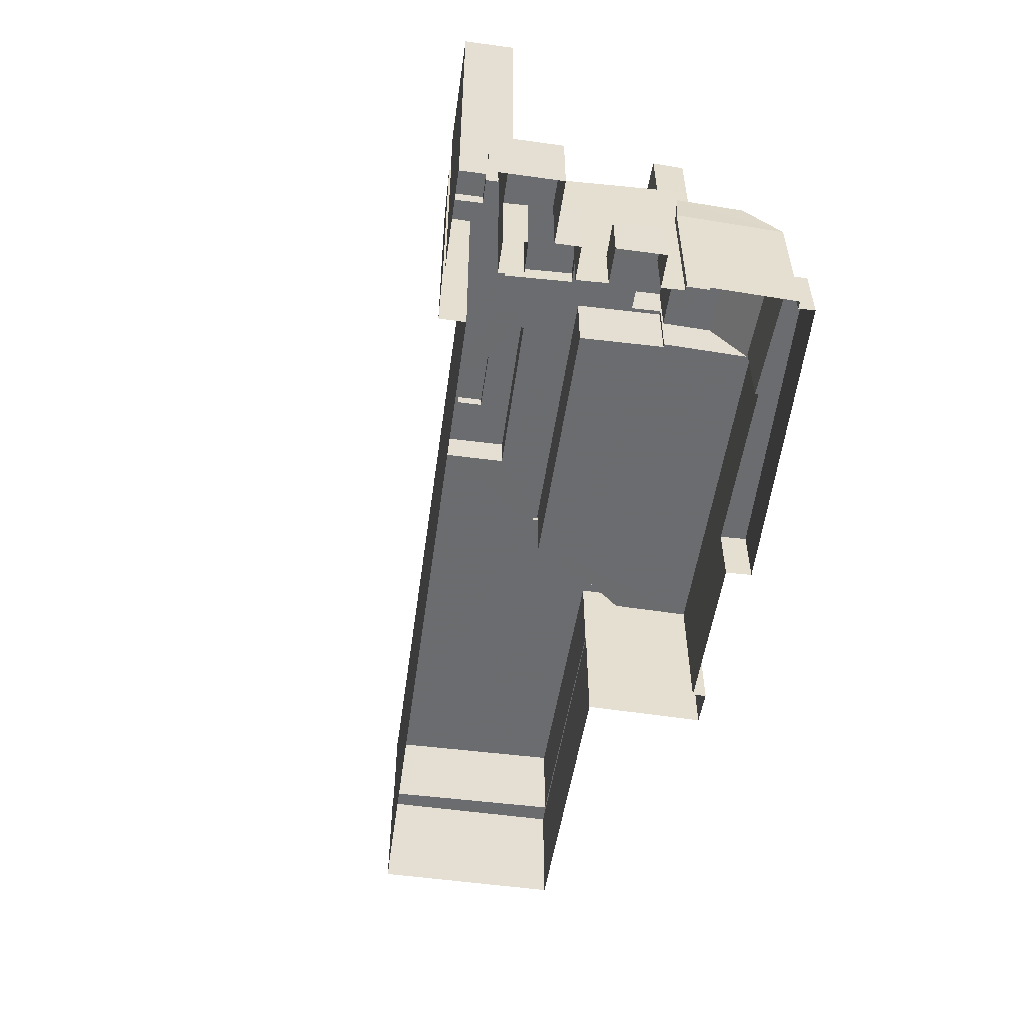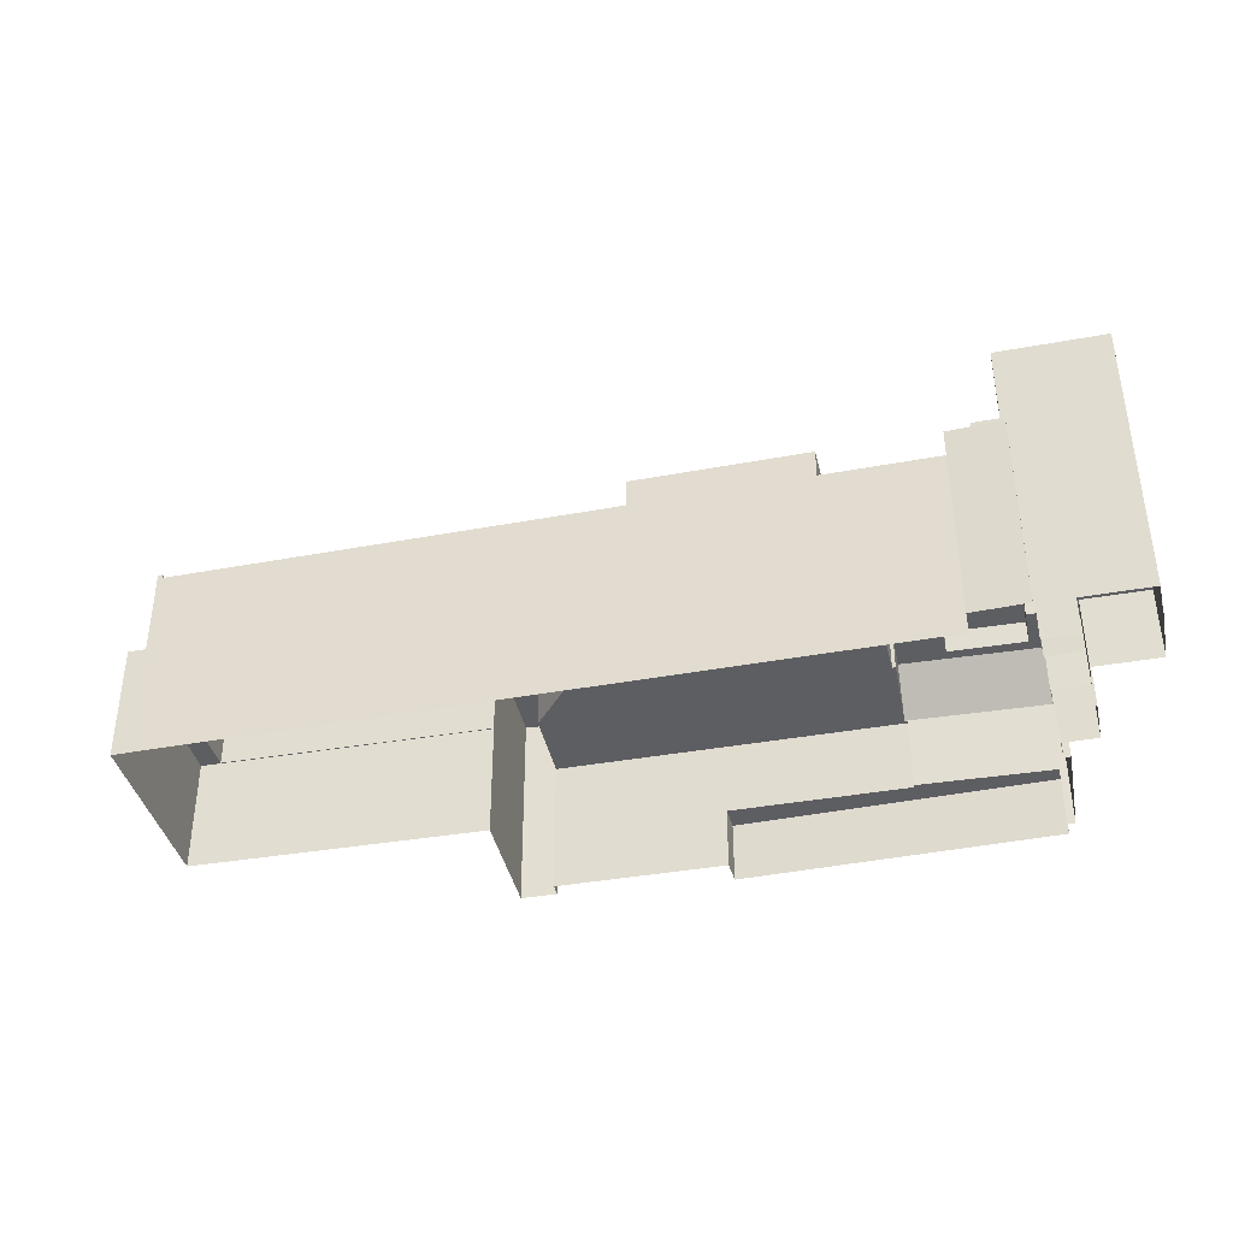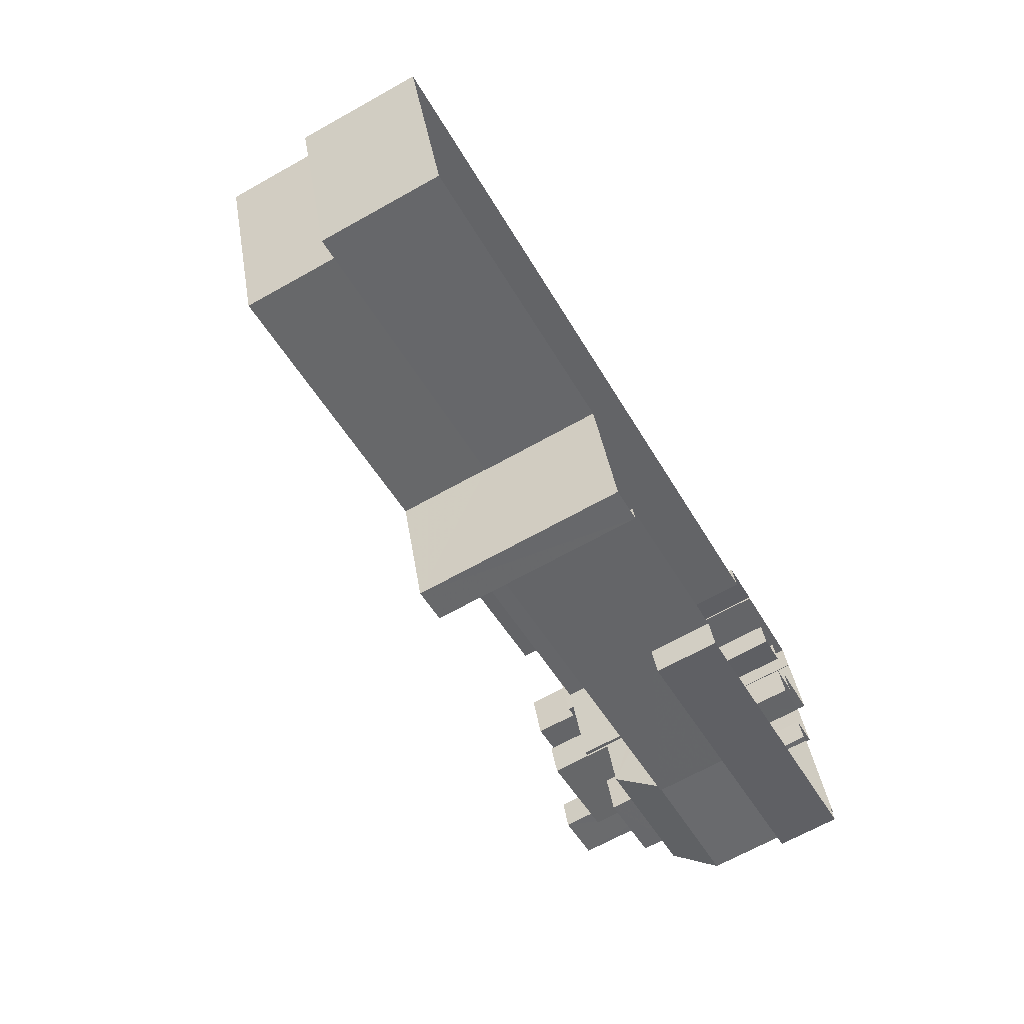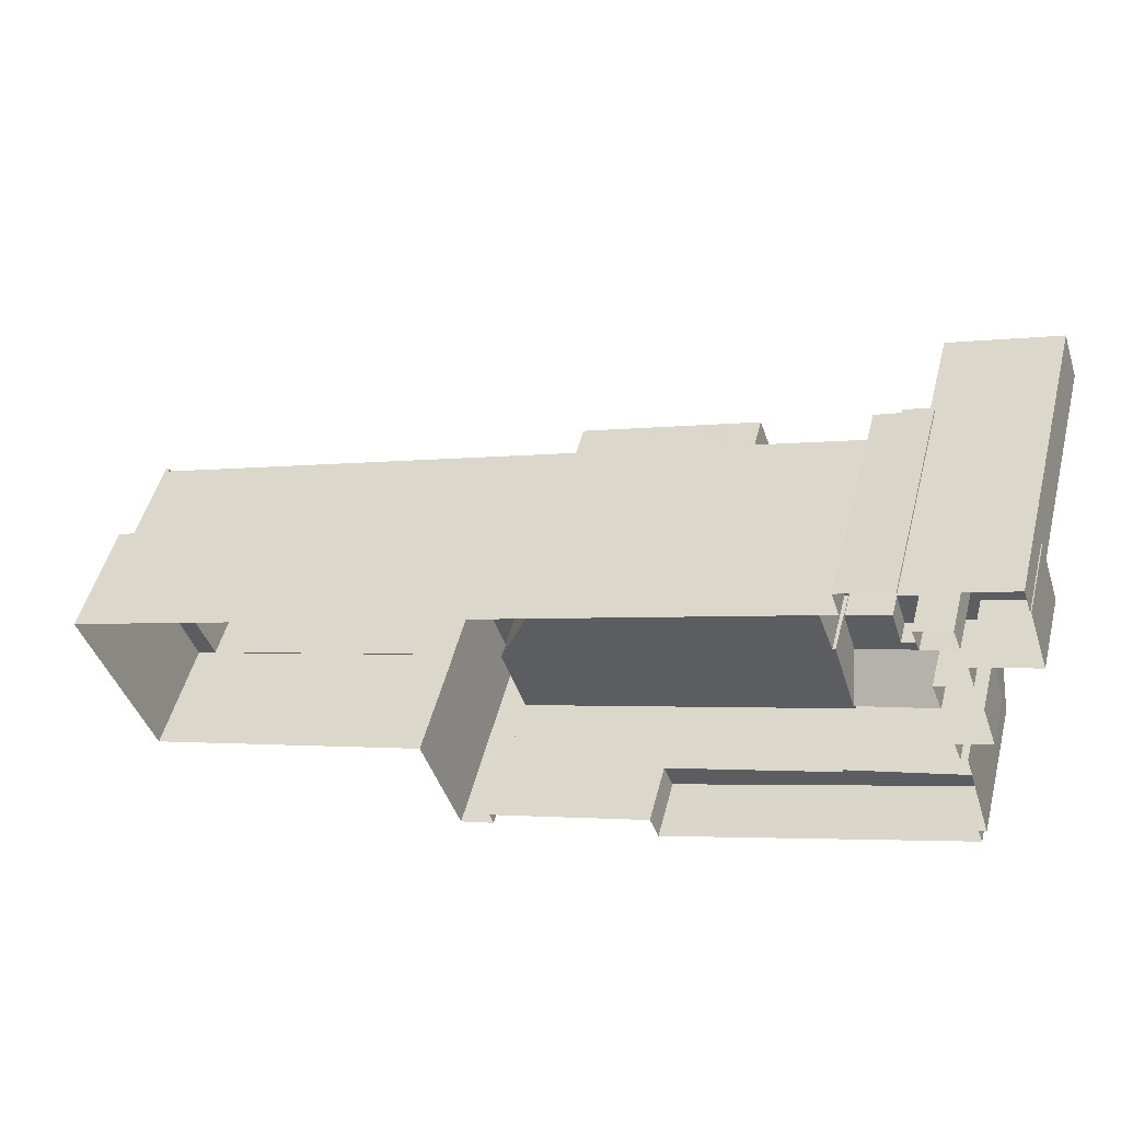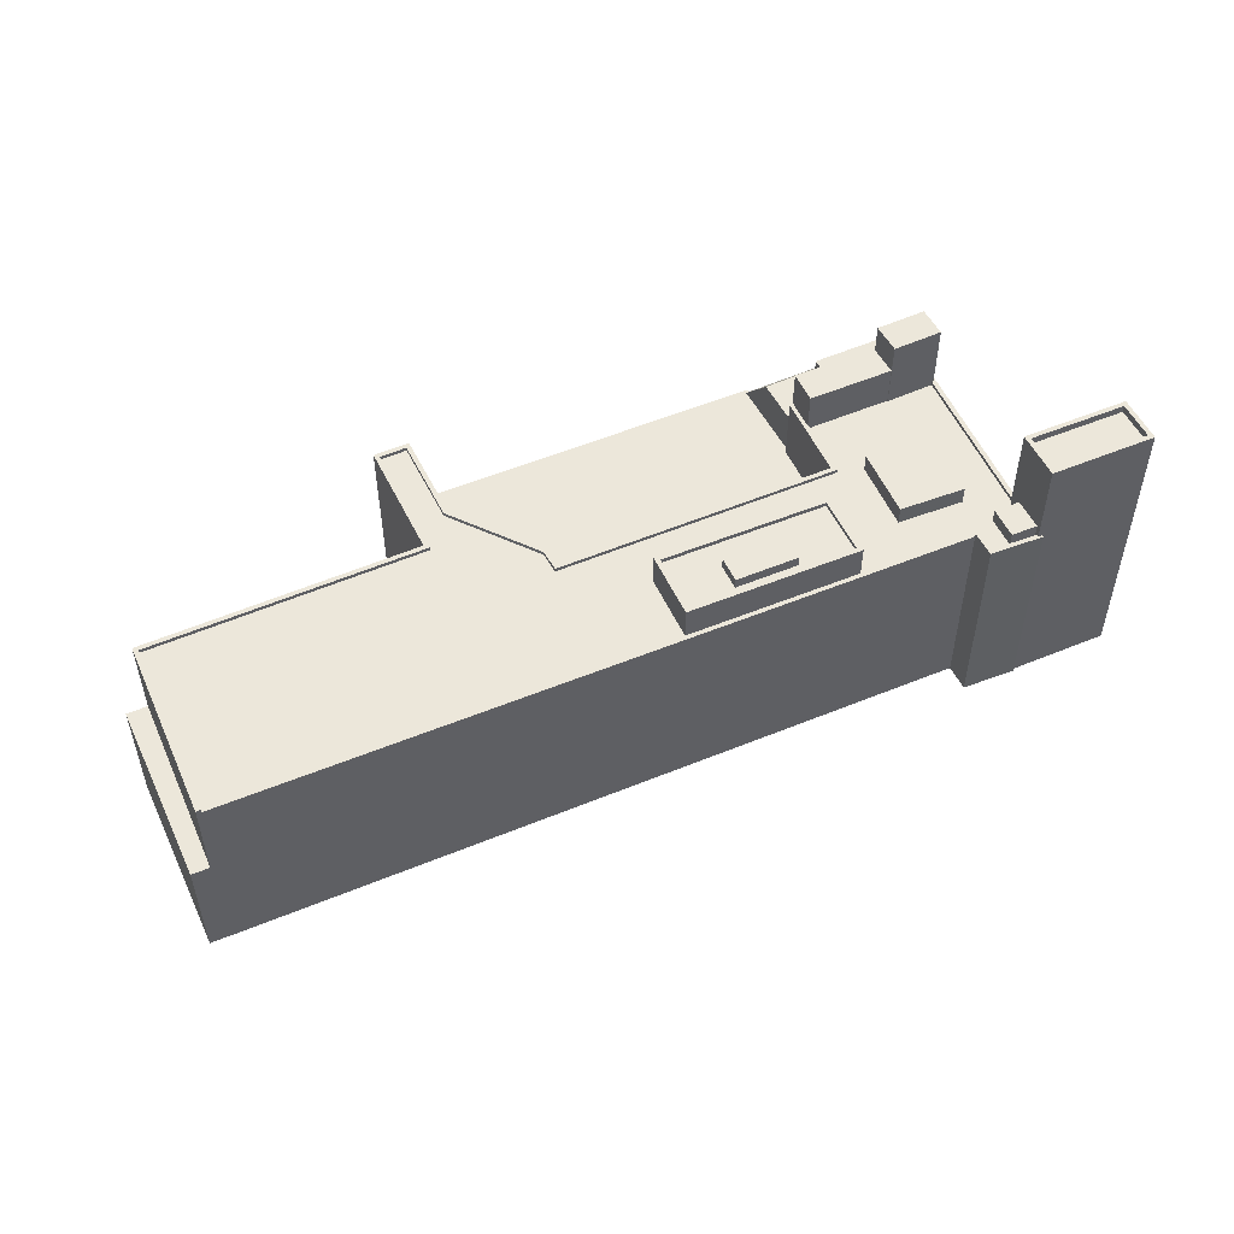
<metadata>
{"format":"obj","ext":"obj","renderer":"f3d","projection":"perspective","resolution":1024,"background":"white","views":[{"elev":-53.6,"azim":-117.1,"up":"+Z"},{"elev":-38.7,"azim":174.0,"up":"+Z"},{"elev":-67.7,"azim":119.3,"up":"+Y"},{"elev":51.2,"azim":-165.4,"up":"+Y"},{"elev":51.7,"azim":136.7,"up":"+Z"}]}
</metadata>
<code>
v -8968 -3.75e+04 28.41
v -8972 -3.749e+04 28.42
v -8971 -3.749e+04 28.42
v -8974 -3.75e+04 28.42
v -8972 -3.749e+04 28.42
v -8965 -3.749e+04 28.41
v -8962 -3.75e+04 28.41
v -8965 -3.749e+04 28.41
v -8916 -3.751e+04 28.38
v -8915 -3.751e+04 28.38
v -8919 -3.753e+04 28.38
v -8973 -3.751e+04 28.41
v -8971 -3.751e+04 28.41
v -8970 -3.751e+04 28.41
v -8971 -3.75e+04 28.41
v -8970 -3.751e+04 28.41
v -8972 -3.751e+04 28.41
v -8972 -3.751e+04 28.41
v -8973 -3.752e+04 28.41
v -8953 -3.752e+04 28.4
v -8937 -3.752e+04 28.39
v -8916 -3.751e+04 28.38
v -8962 -3.75e+04 28.41
v -8940 -3.753e+04 28.39
v -8942 -3.753e+04 28.39
v -8953 -3.752e+04 28.4
v -8970 -3.75e+04 28.41
v -8970 -3.75e+04 28.41
v -8968 -3.75e+04 28.41
v -8969 -3.75e+04 28.41
v -8969 -3.75e+04 28.41
v -8942 -3.753e+04 28.39
v -8966 -3.75e+04 28.41
v -8967 -3.75e+04 28.41
v -8915 -3.751e+04 36.02
v -8920 -3.752e+04 36.02
v -8919 -3.753e+04 36.02
v -8937 -3.752e+04 36.03
v -8916 -3.751e+04 36.02
v -8937 -3.752e+04 36.03
v -8965 -3.75e+04 41.56
v -8967 -3.75e+04 41.56
v -8970 -3.751e+04 41.56
v -8942 -3.753e+04 41.54
v -8940 -3.753e+04 41.54
v -8940 -3.752e+04 41.54
v -8965 -3.749e+04 41.56
v -8963 -3.75e+04 41.56
v -8965 -3.749e+04 41.56
v -8962 -3.75e+04 41.56
v -8938 -3.752e+04 41.54
v -8920 -3.752e+04 41.53
v -8916 -3.751e+04 41.53
v -8961 -3.751e+04 41.56
v -8967 -3.751e+04 41.56
v -8967 -3.751e+04 41.56
v -8965 -3.749e+04 41.56
v -8944 -3.75e+04 41.55
v -8962 -3.75e+04 41.56
v -8963 -3.75e+04 41.56
v -8964 -3.75e+04 41.56
v -8942 -3.751e+04 41.55
v -8960 -3.751e+04 41.56
v -8961 -3.751e+04 41.56
v -8964 -3.75e+04 41.56
v -8942 -3.751e+04 41.55
v -8946 -3.751e+04 41.55
v -8960 -3.75e+04 41.56
v -8955 -3.75e+04 41.56
v -8957 -3.75e+04 41.56
v -8966 -3.75e+04 41.56
v -8966 -3.75e+04 41.56
v -8964 -3.75e+04 41.56
v -8964 -3.75e+04 41.56
v -8966 -3.75e+04 41.56
v -8960 -3.75e+04 41.56
v -8970 -3.751e+04 41.81
v -8966 -3.75e+04 41.81
v -8966 -3.75e+04 41.81
v -8971 -3.751e+04 41.81
v -8970 -3.751e+04 41.81
v -8970 -3.751e+04 41.81
v -8970 -3.751e+04 41.81
v -8970 -3.751e+04 41.81
v -8970 -3.751e+04 41.81
v -8970 -3.751e+04 41.56
v -8970 -3.751e+04 41.56
v -8970 -3.751e+04 41.56
v -8961 -3.751e+04 41.81
v -8960 -3.751e+04 41.81
v -8960 -3.751e+04 41.81
v -8942 -3.751e+04 41.8
v -8916 -3.751e+04 41.78
v -8920 -3.752e+04 41.78
v -8916 -3.751e+04 41.78
v -8920 -3.752e+04 41.78
v -8962 -3.751e+04 41.81
v -8962 -3.751e+04 41.81
v -8961 -3.751e+04 41.81
v -8938 -3.752e+04 41.79
v -8937 -3.752e+04 41.79
v -8942 -3.751e+04 41.8
v -8942 -3.751e+04 41.8
v -8942 -3.753e+04 41.79
v -8940 -3.753e+04 41.79
v -8942 -3.753e+04 41.79
v -8940 -3.752e+04 41.79
v -8940 -3.752e+04 41.79
v -8940 -3.753e+04 41.79
v -8943 -3.751e+04 41.8
v -8965 -3.749e+04 41.81
v -8965 -3.749e+04 41.81
v -8965 -3.749e+04 41.81
v -8965 -3.749e+04 41.81
v -8965 -3.749e+04 41.81
v -8962 -3.75e+04 41.81
v -8962 -3.75e+04 41.81
v -8963 -3.75e+04 41.81
v -8962 -3.75e+04 41.81
v -8964 -3.752e+04 32.46
v -8972 -3.751e+04 32.47
v -8964 -3.752e+04 32.46
v -8973 -3.752e+04 32.47
v -8953 -3.752e+04 32.46
v -8953 -3.752e+04 32.46
v -8942 -3.753e+04 37.43
v -8940 -3.752e+04 37.43
v -8943 -3.751e+04 37.43
v -8942 -3.751e+04 37.43
v -8960 -3.751e+04 37.44
v -8964 -3.752e+04 37.44
v -8964 -3.752e+04 37.44
v -8964 -3.752e+04 37.44
v -8962 -3.751e+04 37.44
v -8962 -3.751e+04 37.44
v -8966 -3.75e+04 42.47
v -8964 -3.75e+04 42.47
v -8963 -3.75e+04 42.47
v -8965 -3.749e+04 42.47
v -8960 -3.75e+04 42.75
v -8964 -3.75e+04 42.76
v -8965 -3.75e+04 42.76
v -8961 -3.751e+04 42.75
v -8970 -3.751e+04 31.84
v -8969 -3.75e+04 31.84
v -8971 -3.75e+04 31.85
v -8972 -3.751e+04 31.85
v -8969 -3.75e+04 33.23
v -8968 -3.75e+04 33.23
v -8972 -3.749e+04 33.23
v -8967 -3.75e+04 33.23
v -8970 -3.75e+04 33.23
v -8968 -3.75e+04 33.23
v -8970 -3.75e+04 33.23
v -8972 -3.749e+04 33.23
v -8972 -3.749e+04 33.23
v -8974 -3.75e+04 33.23
v -8970 -3.751e+04 46.2
v -8967 -3.751e+04 46.2
v -8970 -3.751e+04 46.2
v -8967 -3.751e+04 46.2
v -8968 -3.751e+04 41.81
v -8970 -3.751e+04 41.81
v -8968 -3.751e+04 41.81
v -8965 -3.751e+04 41.81
v -8966 -3.751e+04 41.81
v -8971 -3.751e+04 41.81
v -8961 -3.751e+04 44.26
v -8967 -3.751e+04 44.26
v -8962 -3.751e+04 44.26
v -8968 -3.751e+04 44.26
v -8967 -3.751e+04 44.26
v -8968 -3.751e+04 44.26
v -8966 -3.75e+04 47.47
v -8965 -3.749e+04 47.47
v -8966 -3.75e+04 47.47
v -8971 -3.749e+04 47.47
v -8972 -3.749e+04 47.47
v -8971 -3.749e+04 47.47
v -8972 -3.749e+04 47.47
v -8965 -3.749e+04 47.47
v -8972 -3.749e+04 46.97
v -8965 -3.749e+04 46.97
v -8971 -3.749e+04 46.97
v -8966 -3.75e+04 46.97
v -8963 -3.752e+04 40.23
v -8962 -3.751e+04 40.23
v -8962 -3.751e+04 40.23
v -8966 -3.751e+04 40.23
v -8972 -3.751e+04 40.24
v -8971 -3.751e+04 40.23
v -8971 -3.751e+04 40.23
v -8962 -3.751e+04 40.23
v -8970 -3.751e+04 40.23
v -8965 -3.751e+04 40.23
v -8971 -3.751e+04 40.23
v -8970 -3.751e+04 40.23
v -8970 -3.751e+04 40.23
v -8970 -3.751e+04 40.23
v -8973 -3.751e+04 37.47
v -8964 -3.752e+04 37.46
v -8971 -3.751e+04 37.47
v -8970 -3.751e+04 37.47
v -8970 -3.751e+04 37.6
v -8948 -3.75e+04 43.41
v -8946 -3.751e+04 43.41
v -8945 -3.751e+04 43.41
v -8956 -3.75e+04 43.42
v -8952 -3.75e+04 43.41
v -8956 -3.75e+04 43.42
v -8952 -3.75e+04 43.41
v -8955 -3.75e+04 43.42
v -8945 -3.75e+04 43.41
v -8948 -3.75e+04 43.41
v -8956 -3.75e+04 43.72
v -8957 -3.75e+04 43.72
v -8946 -3.751e+04 43.71
v -8946 -3.751e+04 43.71
v -8955 -3.75e+04 43.72
v -8955 -3.75e+04 43.72
v -8944 -3.75e+04 43.71
v -8945 -3.75e+04 43.71
v -8948 -3.75e+04 44.11
v -8952 -3.75e+04 44.11
v -8952 -3.75e+04 44.11
v -8948 -3.75e+04 44.11
v -8962 -3.751e+04 37.46
v -8962 -3.751e+04 38.25
f 1 2 3
f 2 4 5
f 6 7 8
f 1 3 8
f 9 10 11
f 12 13 14
f 15 16 17
f 18 12 14
f 19 18 20
f 21 22 9
f 23 22 21
f 8 7 23
f 21 24 25
f 21 9 11
f 26 14 16
f 27 28 29
f 4 30 28
f 15 31 16
f 32 25 24
f 31 29 23
f 20 18 26
f 21 25 26
f 30 2 1
f 30 4 2
f 1 8 33
f 26 18 14
f 26 23 21
f 33 8 23
f 26 16 31
f 29 28 34
f 28 30 34
f 23 29 34
f 26 31 23
f 33 23 34
f 35 36 37
f 37 36 38
f 35 39 36
f 38 36 40
f 41 42 43
f 44 45 46
f 47 48 49
f 48 50 49
f 51 52 53
f 54 55 56
f 55 41 43
f 57 48 47
f 58 53 59
f 45 51 46
f 60 50 48
f 59 60 61
f 62 46 51
f 54 63 64
f 41 65 42
f 60 48 61
f 62 51 66
f 66 67 63
f 64 63 68
f 61 69 59
f 55 64 41
f 70 68 63
f 69 58 59
f 66 58 67
f 63 67 70
f 51 53 66
f 55 54 64
f 66 53 58
f 71 72 42
f 42 65 73
f 74 75 71
f 68 70 76
f 76 61 74
f 76 69 61
f 70 69 76
f 76 74 73
f 73 71 42
f 73 74 71
f 77 78 79
f 80 81 82
f 79 80 83
f 84 82 81
f 77 79 83
f 80 85 83
f 80 82 85
f 86 87 88
f 89 90 91
f 90 92 91
f 93 94 95
f 94 96 95
f 97 98 99
f 90 89 99
f 94 100 101
f 102 103 92
f 104 105 106
f 107 103 108
f 101 96 94
f 109 105 101
f 100 109 101
f 104 106 108
f 103 110 108
f 98 90 99
f 106 107 108
f 106 105 109
f 102 110 103
f 90 102 92
f 111 112 113
f 114 111 115
f 115 111 116
f 117 118 119
f 116 117 119
f 111 113 117
f 111 117 116
f 120 121 122
f 121 123 122
f 122 124 125
f 122 123 124
f 126 127 128
f 129 130 128
f 126 131 132
f 132 131 133
f 131 134 135
f 128 130 134
f 126 128 131
f 131 128 134
f 136 137 138
f 139 136 138
f 140 141 142
f 143 140 142
f 144 145 146
f 147 144 146
f 148 149 150
f 151 148 152
f 153 151 152
f 153 152 154
f 150 155 156
f 150 156 157
f 152 148 157
f 148 150 157
f 158 159 160
f 158 161 159
f 162 163 164
f 165 164 166
f 166 164 167
f 164 163 167
f 168 169 170
f 170 169 171
f 168 172 169
f 171 169 173
f 174 175 176
f 177 178 179
f 175 177 179
f 179 178 180
f 176 175 181
f 179 181 175
f 182 183 184
f 182 185 183
f 176 178 174
f 176 180 178
f 186 187 188
f 186 189 190
f 190 191 192
f 188 187 193
f 192 191 194
f 189 188 195
f 196 197 198
f 191 198 199
f 189 196 190
f 186 188 189
f 190 198 191
f 190 196 198
f 200 201 190
f 201 186 190
f 202 200 192
f 200 190 192
f 203 202 204
f 204 202 192
f 194 204 192
f 205 206 207
f 208 206 209
f 210 208 209
f 206 205 209
f 210 209 211
f 211 212 210
f 212 211 213
f 207 214 205
f 213 214 207
f 211 214 213
f 215 216 217
f 218 215 217
f 215 219 216
f 219 220 216
f 217 221 222
f 218 217 222
f 221 220 219
f 222 221 219
f 223 224 225
f 226 223 225
f 21 11 37
f 38 21 37
f 9 35 10
f 9 39 35
f 35 37 11
f 10 35 11
f 9 22 39
f 36 39 96
f 96 39 95
f 39 22 95
f 40 101 38
f 21 38 24
f 24 38 105
f 38 101 105
f 105 104 32
f 24 105 32
f 25 32 126
f 127 126 108
f 108 126 104
f 126 32 104
f 93 95 53
f 59 53 23
f 23 53 22
f 53 95 22
f 8 115 6
f 8 114 115
f 116 6 115
f 116 7 6
f 23 7 59
f 59 116 119
f 59 7 116
f 96 101 40
f 36 96 40
f 108 110 128
f 127 108 128
f 128 102 129
f 128 110 102
f 102 90 130
f 129 102 130
f 90 134 130
f 90 98 134
f 193 187 97
f 135 134 227
f 228 134 187
f 227 134 228
f 97 187 98
f 187 134 98
f 119 60 59
f 119 118 60
f 93 53 52
f 94 93 52
f 94 52 51
f 100 94 51
f 100 51 45
f 109 100 45
f 109 45 44
f 106 109 44
f 107 44 46
f 107 106 44
f 107 46 62
f 103 107 62
f 103 62 66
f 92 103 66
f 92 66 63
f 91 92 63
f 54 91 63
f 54 89 91
f 47 49 113
f 112 47 113
f 72 78 42
f 78 77 42
f 77 43 42
f 117 113 49
f 50 117 49
f 117 50 60
f 118 117 60
f 16 14 144
f 29 31 145
f 144 14 203
f 194 191 80
f 203 145 144
f 153 203 204
f 79 194 80
f 33 34 151
f 79 204 194
f 33 151 79
f 153 29 145
f 151 153 79
f 153 145 203
f 79 153 204
f 81 80 191
f 199 81 191
f 84 88 82
f 84 86 88
f 85 82 88
f 87 85 88
f 121 19 123
f 121 18 19
f 125 20 26
f 125 124 20
f 124 123 19
f 20 124 19
f 132 125 126
f 126 125 25
f 132 122 125
f 25 125 26
f 122 132 133
f 120 122 133
f 137 136 75
f 74 137 75
f 57 138 48
f 57 139 138
f 48 138 61
f 138 137 61
f 137 74 61
f 41 143 142
f 41 64 143
f 41 142 65
f 142 141 65
f 141 73 65
f 140 76 73
f 141 140 73
f 76 140 68
f 140 143 68
f 143 64 68
f 17 144 147
f 17 16 144
f 146 15 17
f 147 146 17
f 145 31 15
f 146 145 15
f 27 153 154
f 27 29 153
f 152 28 27
f 154 152 27
f 152 157 4
f 28 152 4
f 156 5 4
f 157 156 4
f 149 148 30
f 1 149 30
f 155 5 156
f 155 2 5
f 151 34 30
f 148 151 30
f 160 83 85
f 160 85 158
f 158 81 198
f 81 199 198
f 85 87 86
f 85 86 84
f 158 84 81
f 85 84 158
f 83 160 77
f 160 159 77
f 77 55 43
f 77 159 55
f 159 161 172
f 161 169 172
f 55 159 172
f 56 55 172
f 163 162 173
f 198 197 163
f 198 163 158
f 173 169 161
f 173 161 158
f 163 173 158
f 196 167 163
f 197 196 163
f 165 166 189
f 195 165 189
f 166 167 196
f 189 166 196
f 195 188 165
f 164 165 171
f 171 165 170
f 165 188 170
f 164 173 162
f 164 171 173
f 54 56 89
f 99 89 168
f 168 89 172
f 89 56 172
f 193 97 188
f 188 97 170
f 170 97 168
f 97 99 168
f 114 177 175
f 175 111 114
f 3 177 114
f 8 3 114
f 72 71 78
f 1 33 149
f 71 174 78
f 33 79 149
f 79 174 178
f 78 174 79
f 149 79 150
f 150 79 178
f 150 178 155
f 2 155 3
f 3 155 177
f 155 178 177
f 136 71 75
f 71 136 174
f 174 136 175
f 112 139 57
f 47 112 57
f 175 139 111
f 136 139 175
f 111 139 112
f 179 182 184
f 179 180 182
f 181 184 183
f 181 179 184
f 181 183 185
f 176 181 185
f 176 185 182
f 180 176 182
f 203 13 202
f 203 14 13
f 12 200 202
f 13 12 202
f 131 201 133
f 121 120 133
f 18 121 12
f 133 201 200
f 12 121 200
f 121 133 200
f 135 227 201
f 131 135 201
f 227 186 201
f 227 228 186
f 228 187 186
f 70 217 216
f 70 67 217
f 206 218 207
f 207 222 213
f 207 218 222
f 218 206 208
f 215 218 208
f 212 219 210
f 210 215 208
f 210 219 215
f 222 219 212
f 213 222 212
f 220 70 216
f 220 69 70
f 69 220 221
f 58 69 221
f 67 58 221
f 217 67 221
f 209 225 224
f 211 209 224
f 223 211 224
f 223 214 211
f 205 214 223
f 226 205 223
f 209 205 226
f 225 209 226

</code>
